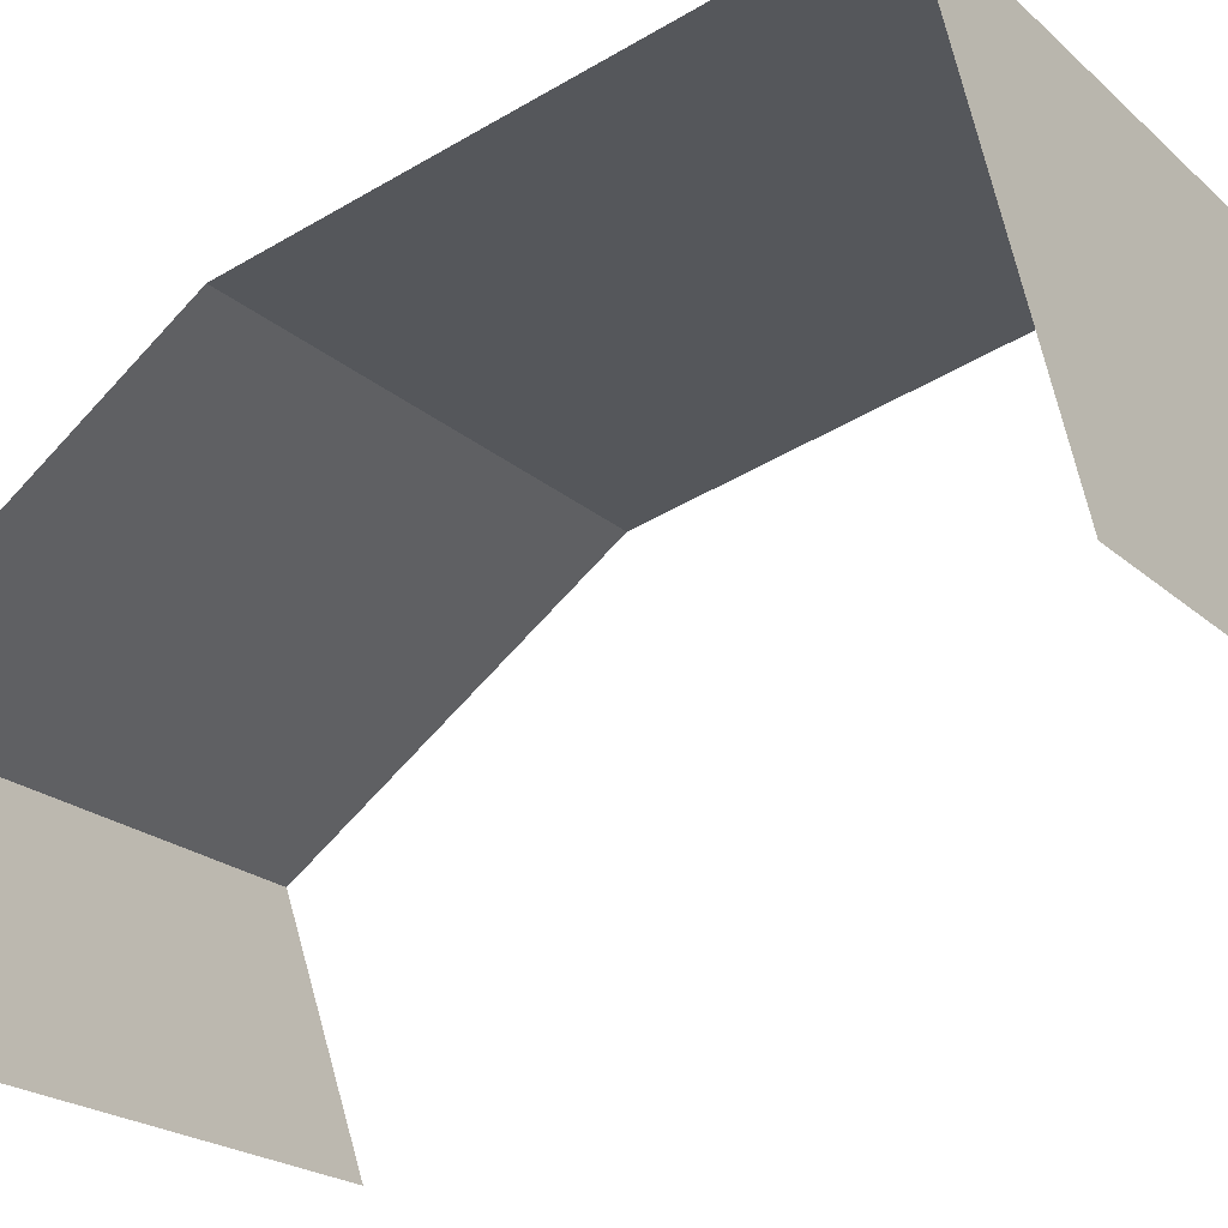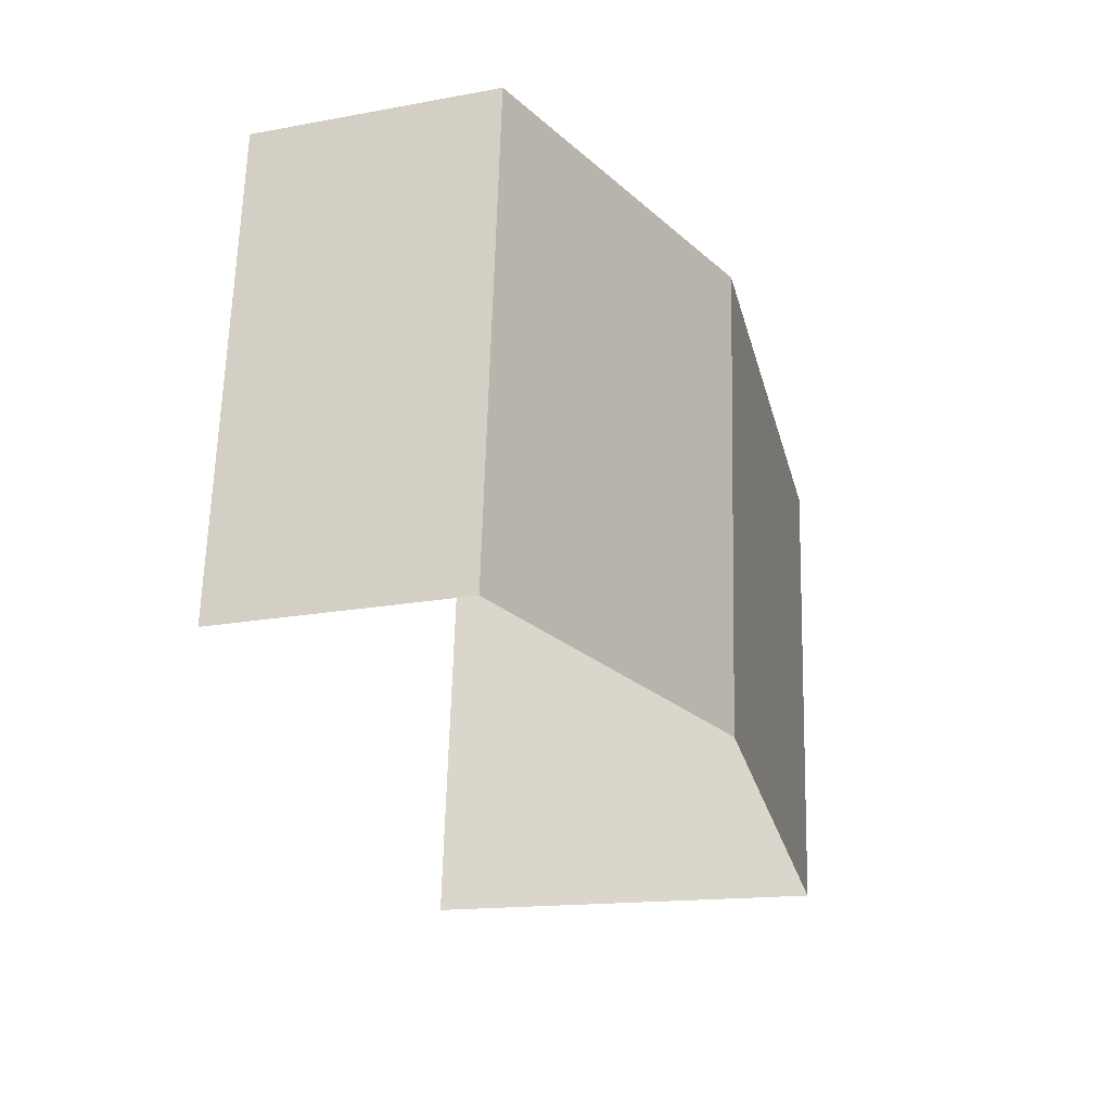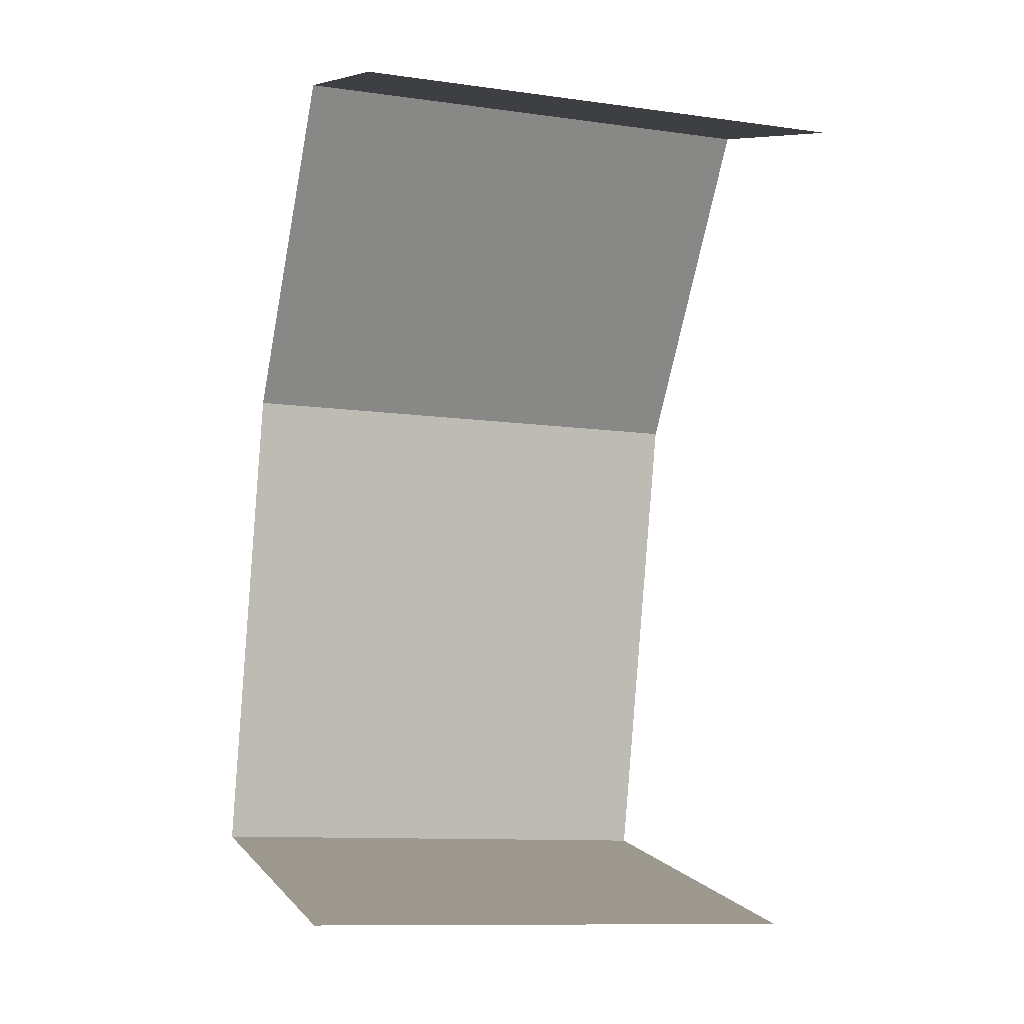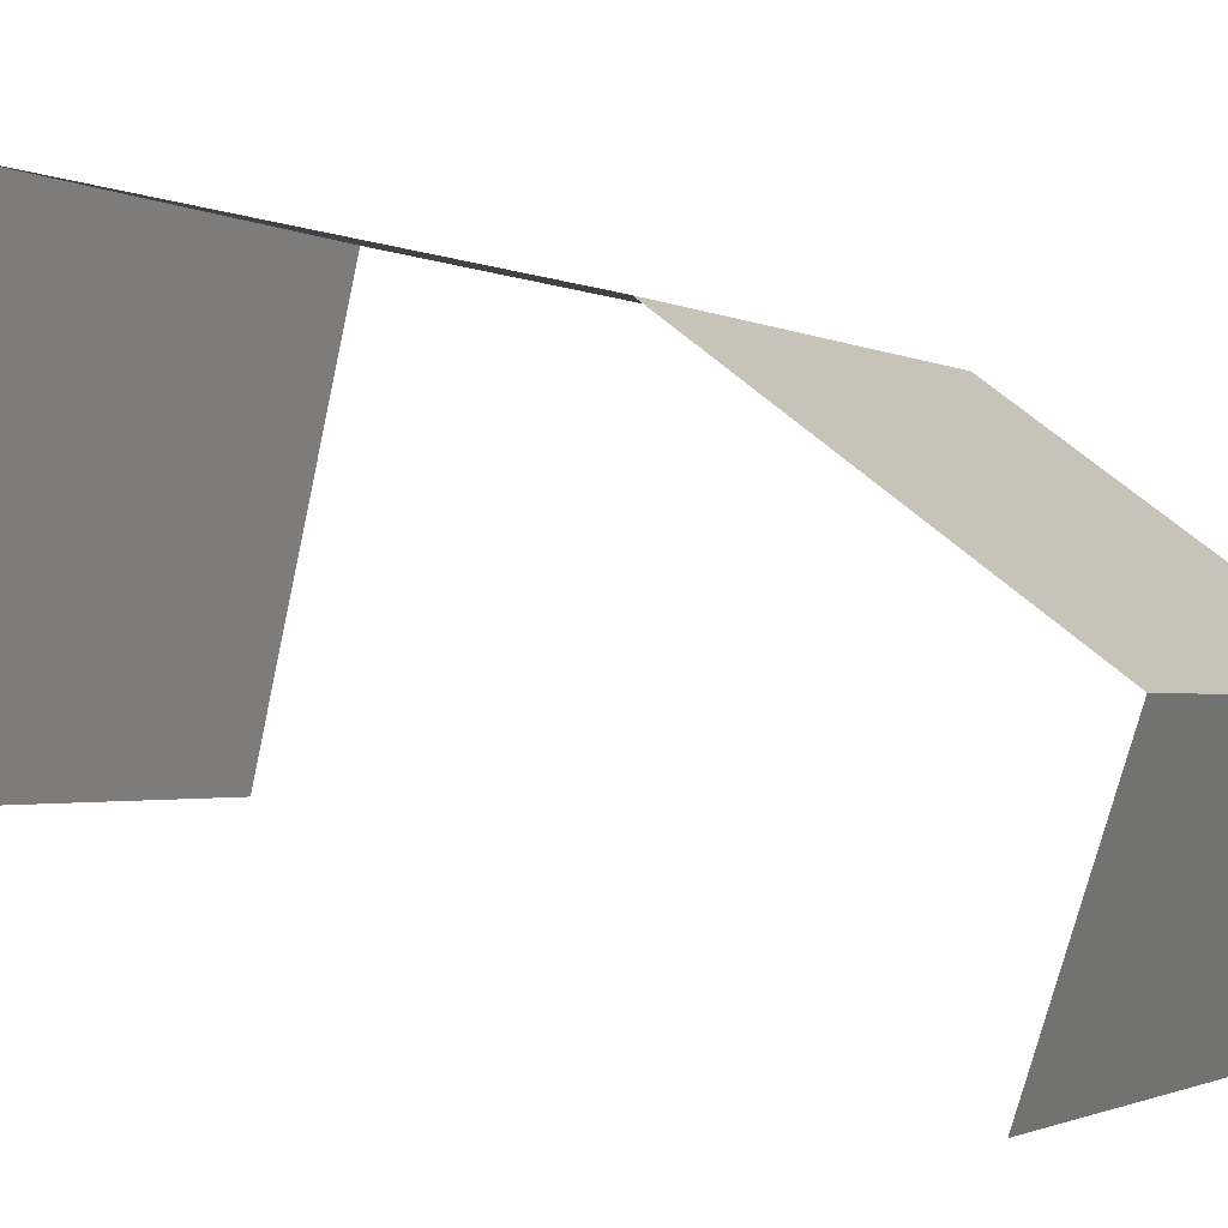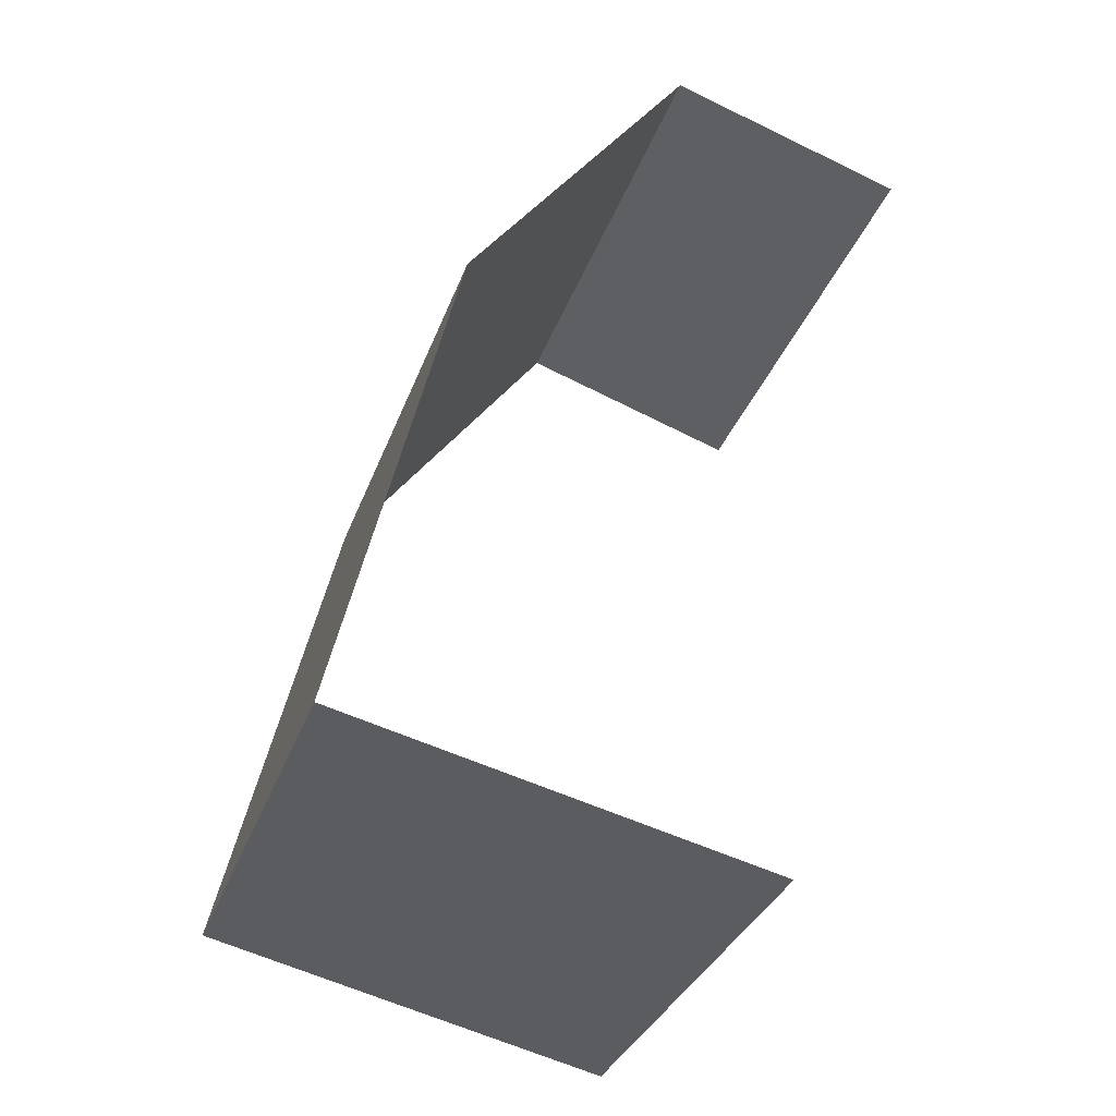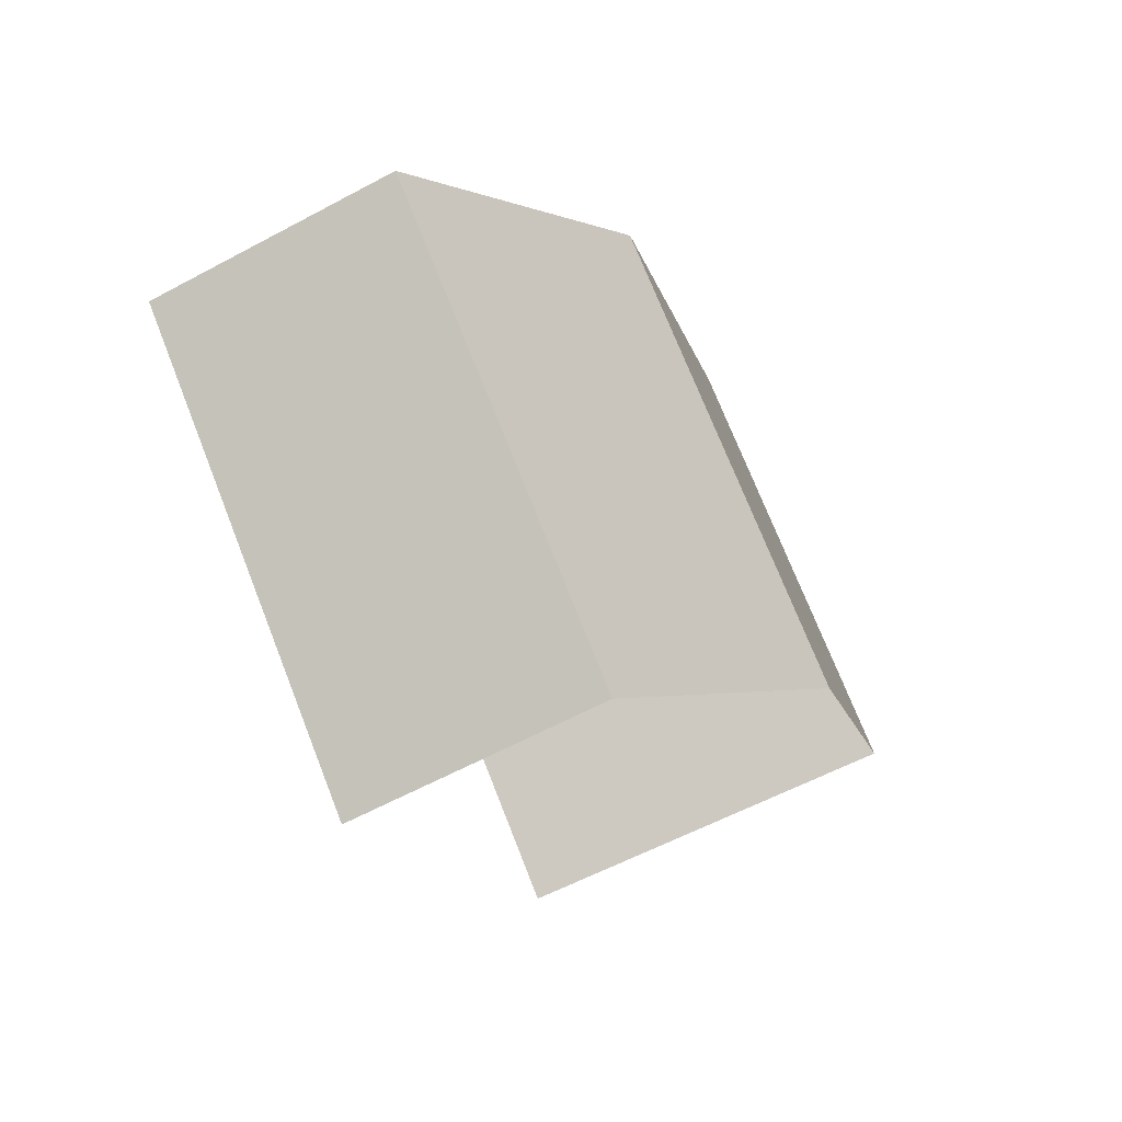
<metadata>
{"format":"obj","ext":"obj","renderer":"f3d","projection":"perspective","resolution":1024,"background":"white","views":[{"elev":-20.4,"azim":122.2,"up":"+Y"},{"elev":64.8,"azim":91.6,"up":"+Z"},{"elev":-10.8,"azim":-19.0,"up":"+Z"},{"elev":-1.7,"azim":-61.7,"up":"+Y"},{"elev":-33.0,"azim":-108.1,"up":"+Z"},{"elev":73.1,"azim":68.5,"up":"+Z"}]}
</metadata>
<code>
g Bone_head
v 0 0.02999 0.3069
v 0 0.0985 0.2144
v 0.155 0.0985 0.2144
v 0.155 -0.04225 0.4044
v 0 -0.04225 0.4044
v 0 0.1723 -0.09569
v 0.155 0.1723 -0.09569
v 0.155 0.0985 0.2144
v 0 0.1364 0.05522
v 0 0.0985 0.2144
v 0 -0.04225 0.4044
v 0.155 -0.04225 0.4044
v 0.155 -0.126 0.3765
v 0 -0.126 0.3765
v 0 -0.08299 0.3908
v 0 -0.1895 0.3552
v 0.155 -0.1895 0.3552
v 0 -0.1569 0.3661
v 0.155 -0.08792 -0.1569
v 0.155 0.1723 -0.09569
v 0 0.1723 -0.09569
v 0 -0.08792 -0.1569
v 0 0.04567 -0.1255
v -0.155 -0.04225 0.4044
v -0.155 0.0985 0.2144
v 0 0.0985 0.2144
v 0 0.02999 0.3069
v 0 -0.04225 0.4044
v -0.155 0.0985 0.2144
v -0.155 0.1723 -0.09569
v 0 0.1723 -0.09569
v 0 0.1364 0.05522
v 0 0.0985 0.2144
v -0.155 -0.04225 0.4044
v 0 -0.04225 0.4044
v 0 -0.08299 0.3908
v 0 -0.126 0.3765
v -0.155 -0.126 0.3765
v 0 -0.1569 0.3661
v 0 -0.1895 0.3552
v -0.155 -0.1895 0.3552
v -0.155 -0.08792 -0.1569
v 0 -0.08792 -0.1569
v 0 0.04567 -0.1255
v 0 0.1723 -0.09569
v -0.155 0.1723 -0.09569
g Bone_head_0
f 3 2 1
f 1 4 3
f 1 5 4
f 8 7 6
f 6 9 8
f 9 10 8
f 13 12 11
f 11 14 13
f 11 15 14
f 13 14 16
f 16 17 13
f 14 18 16
f 21 20 19
f 19 22 21
f 22 23 21
f 26 25 24
f 24 27 26
f 24 28 27
f 31 30 29
f 29 32 31
f 29 33 32
f 36 35 34
f 34 37 36
f 34 38 37
f 39 37 38
f 38 40 39
f 38 41 40
f 44 43 42
f 42 45 44
f 42 46 45

</code>
